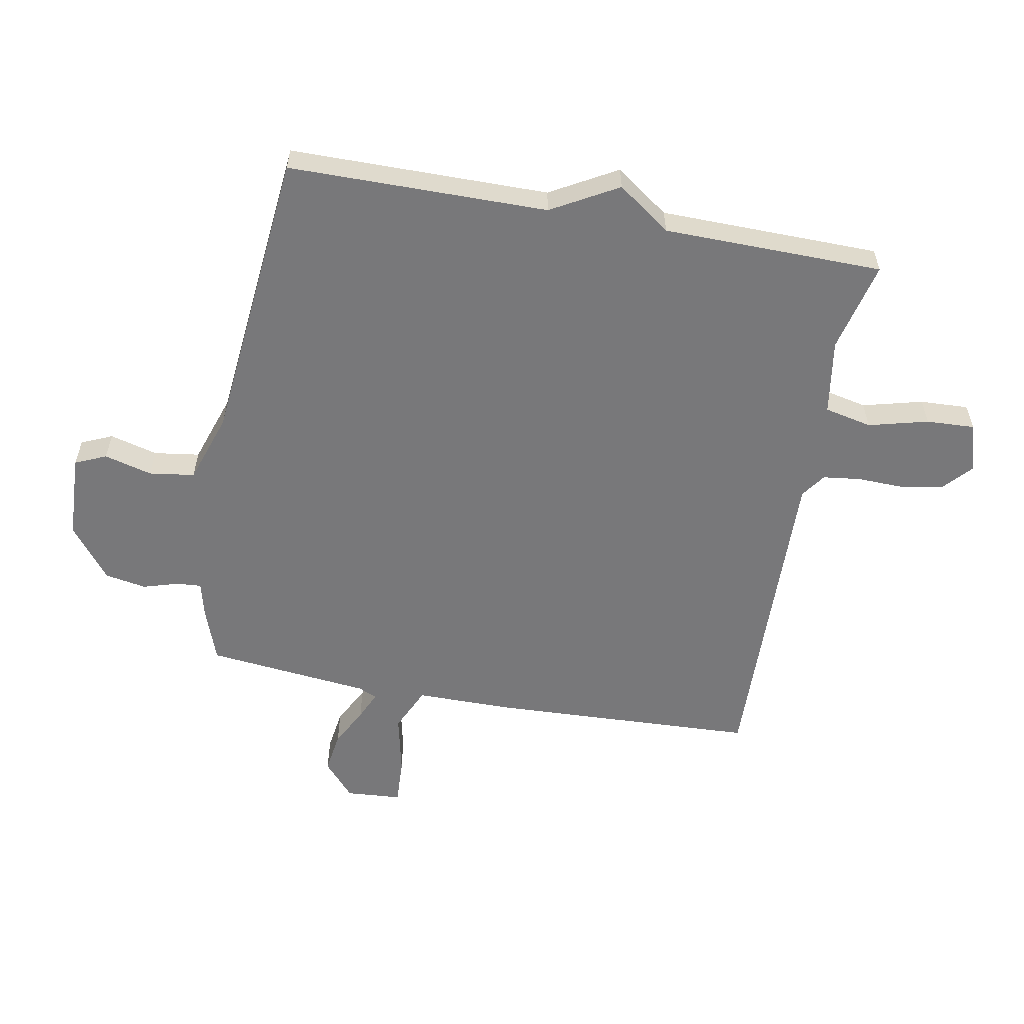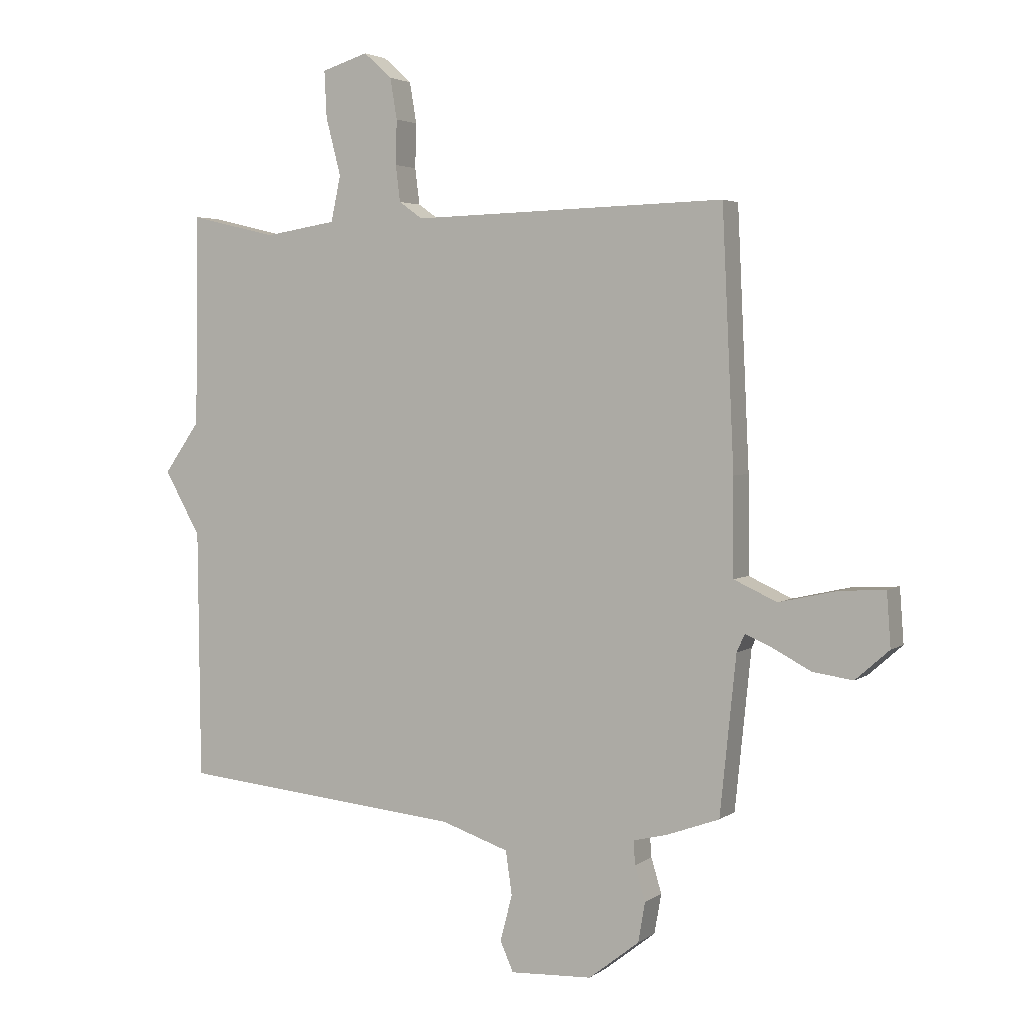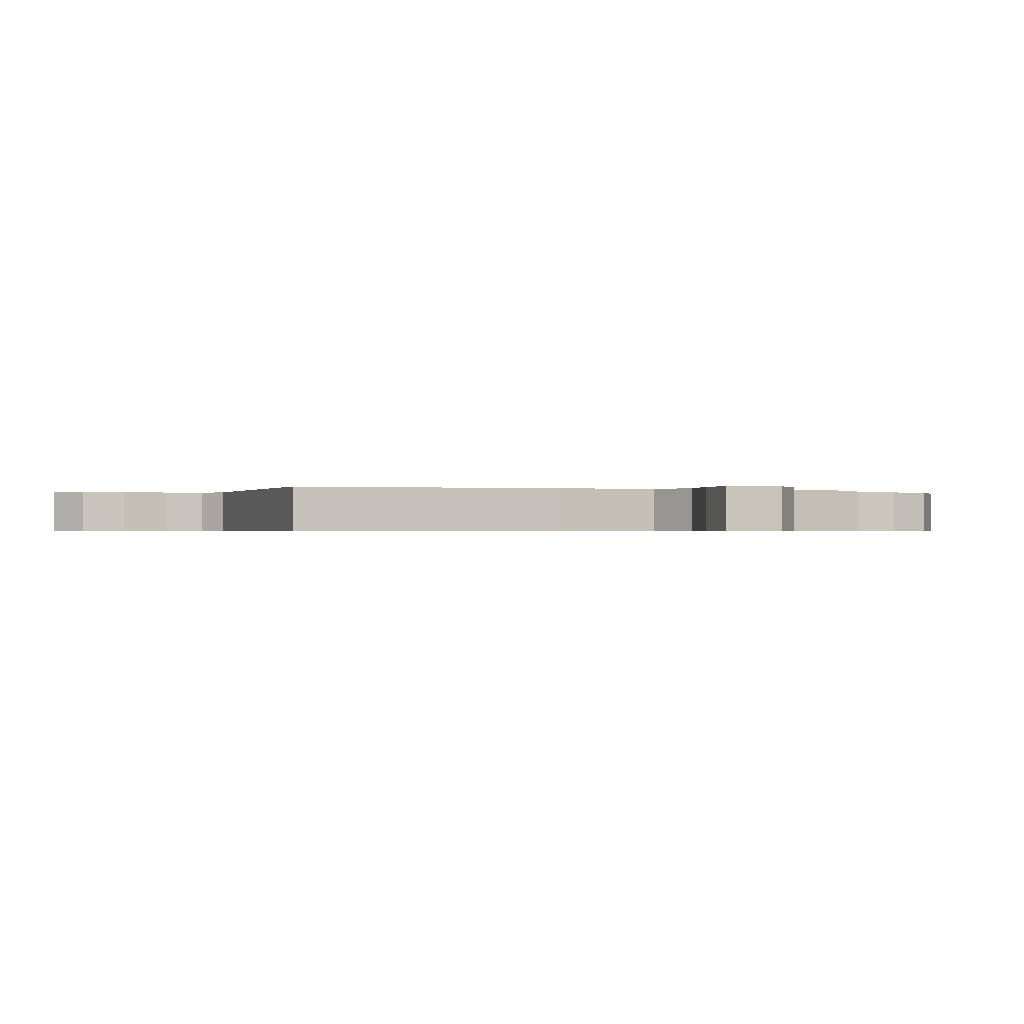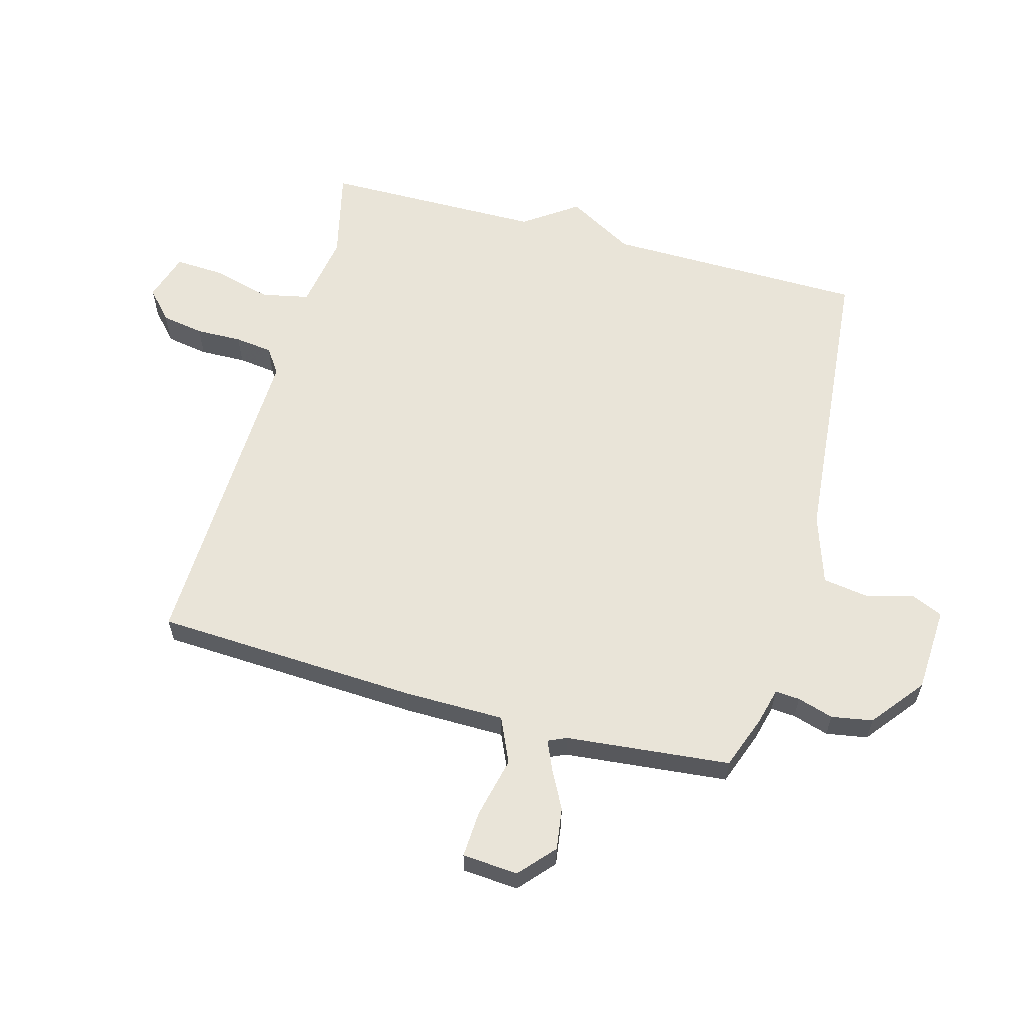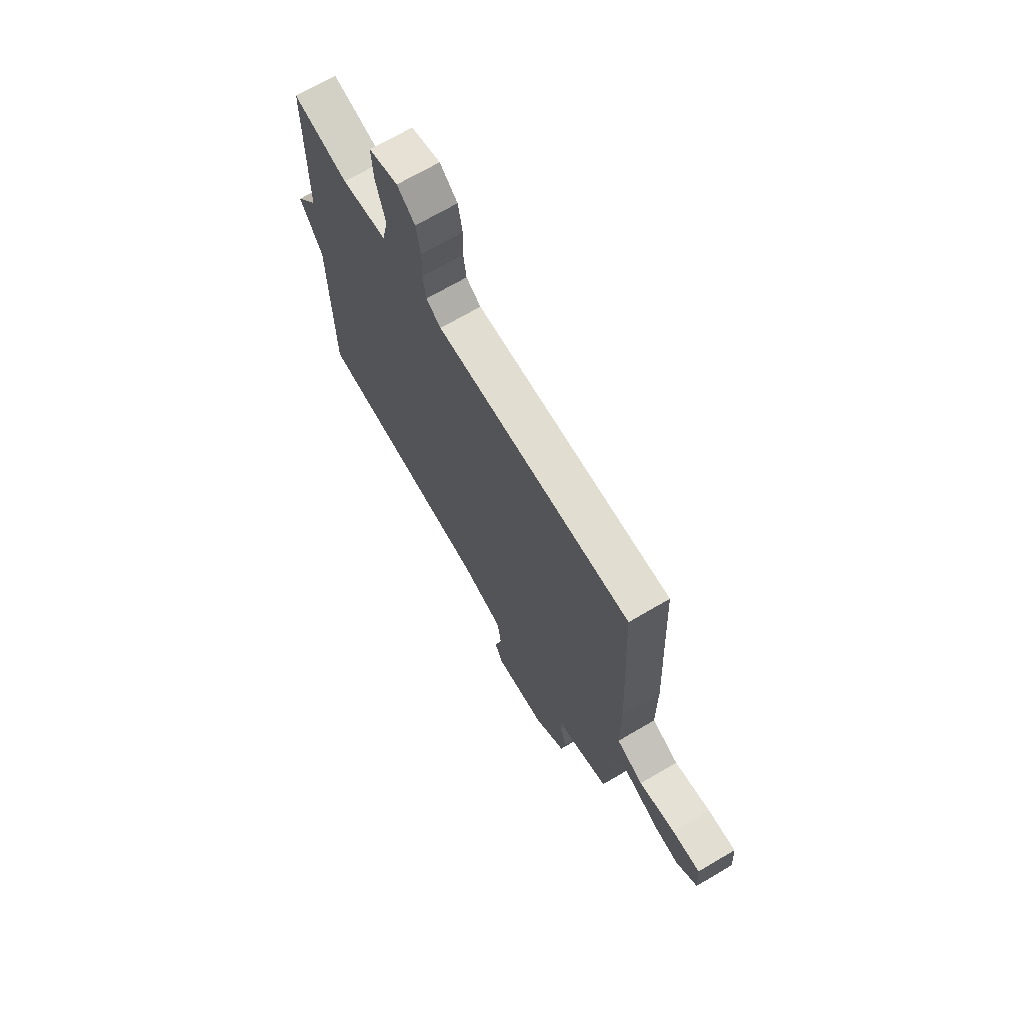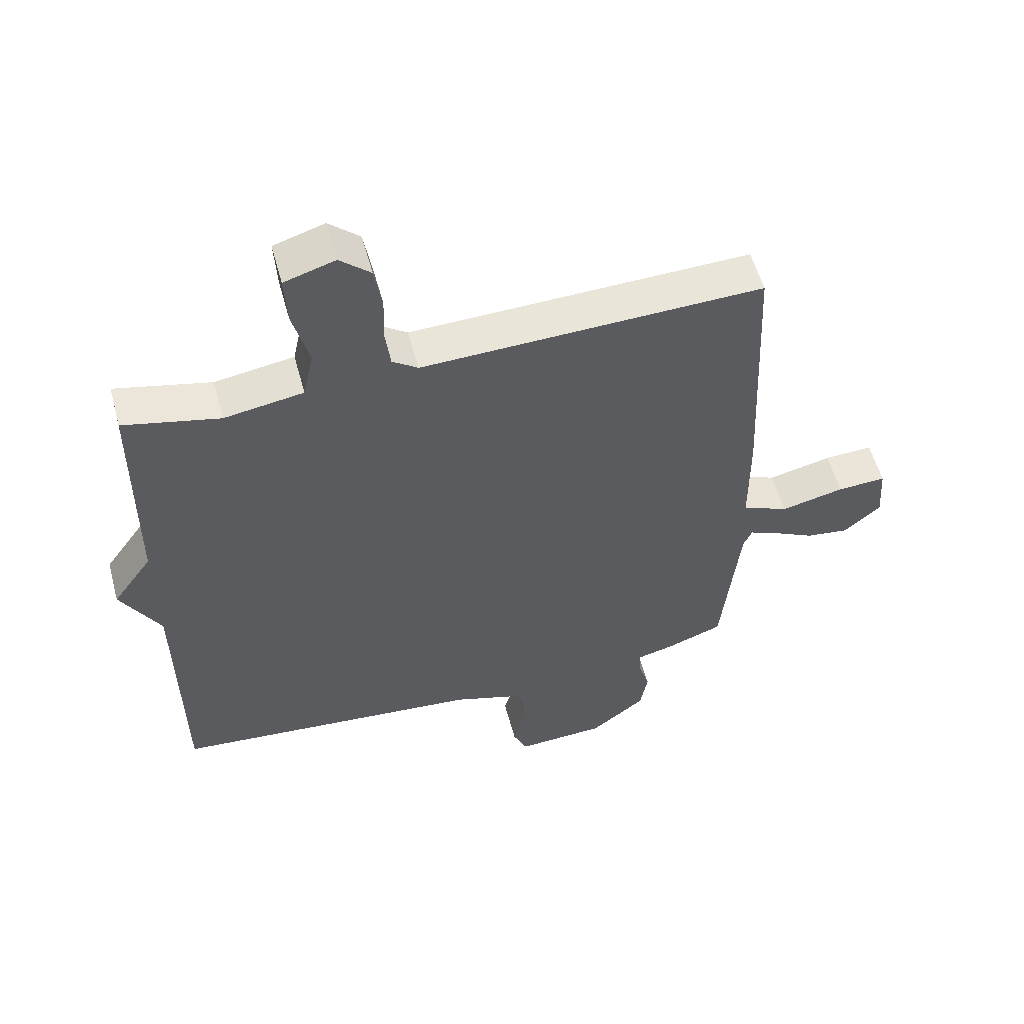
<metadata>
{"format":"obj","ext":"obj","renderer":"f3d","projection":"perspective","resolution":1024,"background":"white","views":[{"elev":-57.5,"azim":-100.6,"up":"+Y"},{"elev":3.5,"azim":26.0,"up":"+Z"},{"elev":-0.5,"azim":69.5,"up":"+Y"},{"elev":60.1,"azim":105.5,"up":"+Y"},{"elev":70.0,"azim":59.6,"up":"+Z"},{"elev":56.0,"azim":-15.1,"up":"+Z"}]}
</metadata>
<code>
v -0.5 0.07 -0.5
v -0.504 0.07 -0.067
v -0.567 0.07 0.044
v -0.504 0.07 0.133
v -0.5 0.07 0.5
v -0.348 0.07 0.464
v -0.222 0.07 0.484
v -0.205 0.07 0.563
v -0.231 0.07 0.663
v -0.235 0.07 0.744
v -0.154 0.07 0.769
v -0.105 0.07 0.725
v -0.093 0.07 0.654
v -0.095 0.07 0.577
v -0.087 0.07 0.514
v -0.046 0.07 0.485
v 0.5 0.07 0.5
v 0.521 0.07 0.059
v 0.522 0.07 -0.108
v 0.597 0.07 -0.142
v 0.699 0.07 -0.119
v 0.777 0.07 -0.115
v 0.784 0.07 -0.208
v 0.725 0.07 -0.26
v 0.655 0.07 -0.25
v 0.59 0.07 -0.216
v 0.542 0.07 -0.195
v 0.528 0.07 -0.226
v 0.5 0.07 -0.5
v 0.409 0.07 -0.533
v 0.349 0.07 -0.548
v 0.352 0.07 -0.589
v 0.37 0.07 -0.649
v 0.358 0.07 -0.718
v 0.27 0.07 -0.787
v 0.127 0.07 -0.794
v 0.104 0.07 -0.742
v 0.125 0.07 -0.662
v 0.114 0.07 -0.586
v -0.003 0.07 -0.547
v -0.5 0 -0.5
v -0.504 0 -0.067
v -0.567 0 0.044
v -0.504 0 0.133
v -0.5 0 0.5
v -0.348 0 0.464
v -0.222 0 0.484
v -0.205 0 0.563
v -0.231 0 0.663
v -0.235 0 0.744
v -0.154 0 0.769
v -0.105 0 0.725
v -0.093 0 0.654
v -0.095 0 0.577
v -0.087 0 0.514
v -0.046 0 0.485
v 0.5 0 0.5
v 0.521 0 0.059
v 0.522 0 -0.108
v 0.597 0 -0.142
v 0.699 0 -0.119
v 0.777 0 -0.115
v 0.784 0 -0.208
v 0.725 0 -0.26
v 0.655 0 -0.25
v 0.59 0 -0.216
v 0.542 0 -0.195
v 0.528 0 -0.226
v 0.5 0 -0.5
v 0.409 0 -0.533
v 0.349 0 -0.548
v 0.352 0 -0.589
v 0.37 0 -0.649
v 0.358 0 -0.718
v 0.27 0 -0.787
v 0.127 0 -0.794
v 0.104 0 -0.742
v 0.125 0 -0.662
v 0.114 0 -0.586
v -0.003 0 -0.547
f 36 37 38
f 35 36 38
f 34 35 38
f 33 34 38
f 32 33 38
f 31 32 38 39
f 31 39 40
f 30 31 40
f 29 30 40
f 28 29 40
f 24 25 26
f 23 24 26
f 22 23 26
f 21 22 26
f 20 21 26
f 19 20 26 27
f 16 17 18 19
f 40 1 2
f 28 40 2
f 27 28 2
f 19 27 2
f 16 19 2
f 15 16 2
f 12 13 14
f 11 12 14
f 10 11 14
f 9 10 14
f 8 9 14
f 4 5 6
f 4 6 7
f 3 4 7
f 2 3 7
f 15 2 7
f 7 8 14 15
f 78 77 76
f 78 76 75
f 78 75 74
f 78 74 73
f 78 73 72
f 79 78 72 71
f 80 79 71
f 80 71 70
f 80 70 69
f 80 69 68
f 66 65 64
f 66 64 63
f 66 63 62
f 66 62 61
f 66 61 60
f 67 66 60 59
f 59 58 57 56
f 42 41 80
f 42 80 68
f 42 68 67
f 42 67 59
f 42 59 56
f 42 56 55
f 54 53 52
f 54 52 51
f 54 51 50
f 54 50 49
f 54 49 48
f 46 45 44
f 47 46 44
f 47 44 43
f 47 43 42
f 47 42 55
f 55 54 48 47
f 1 41 42 2
f 2 42 43 3
f 3 43 44 4
f 4 44 45 5
f 5 45 46 6
f 6 46 47 7
f 7 47 48 8
f 8 48 49 9
f 9 49 50 10
f 10 50 51 11
f 11 51 52 12
f 12 52 53 13
f 13 53 54 14
f 14 54 55 15
f 15 55 56 16
f 16 56 57 17
f 17 57 58 18
f 18 58 59 19
f 19 59 60 20
f 20 60 61 21
f 21 61 62 22
f 22 62 63 23
f 23 63 64 24
f 24 64 65 25
f 25 65 66 26
f 26 66 67 27
f 27 67 68 28
f 28 68 69 29
f 29 69 70 30
f 30 70 71 31
f 31 71 72 32
f 32 72 73 33
f 33 73 74 34
f 34 74 75 35
f 35 75 76 36
f 36 76 77 37
f 37 77 78 38
f 38 78 79 39
f 39 79 80 40
f 40 80 41 1

</code>
